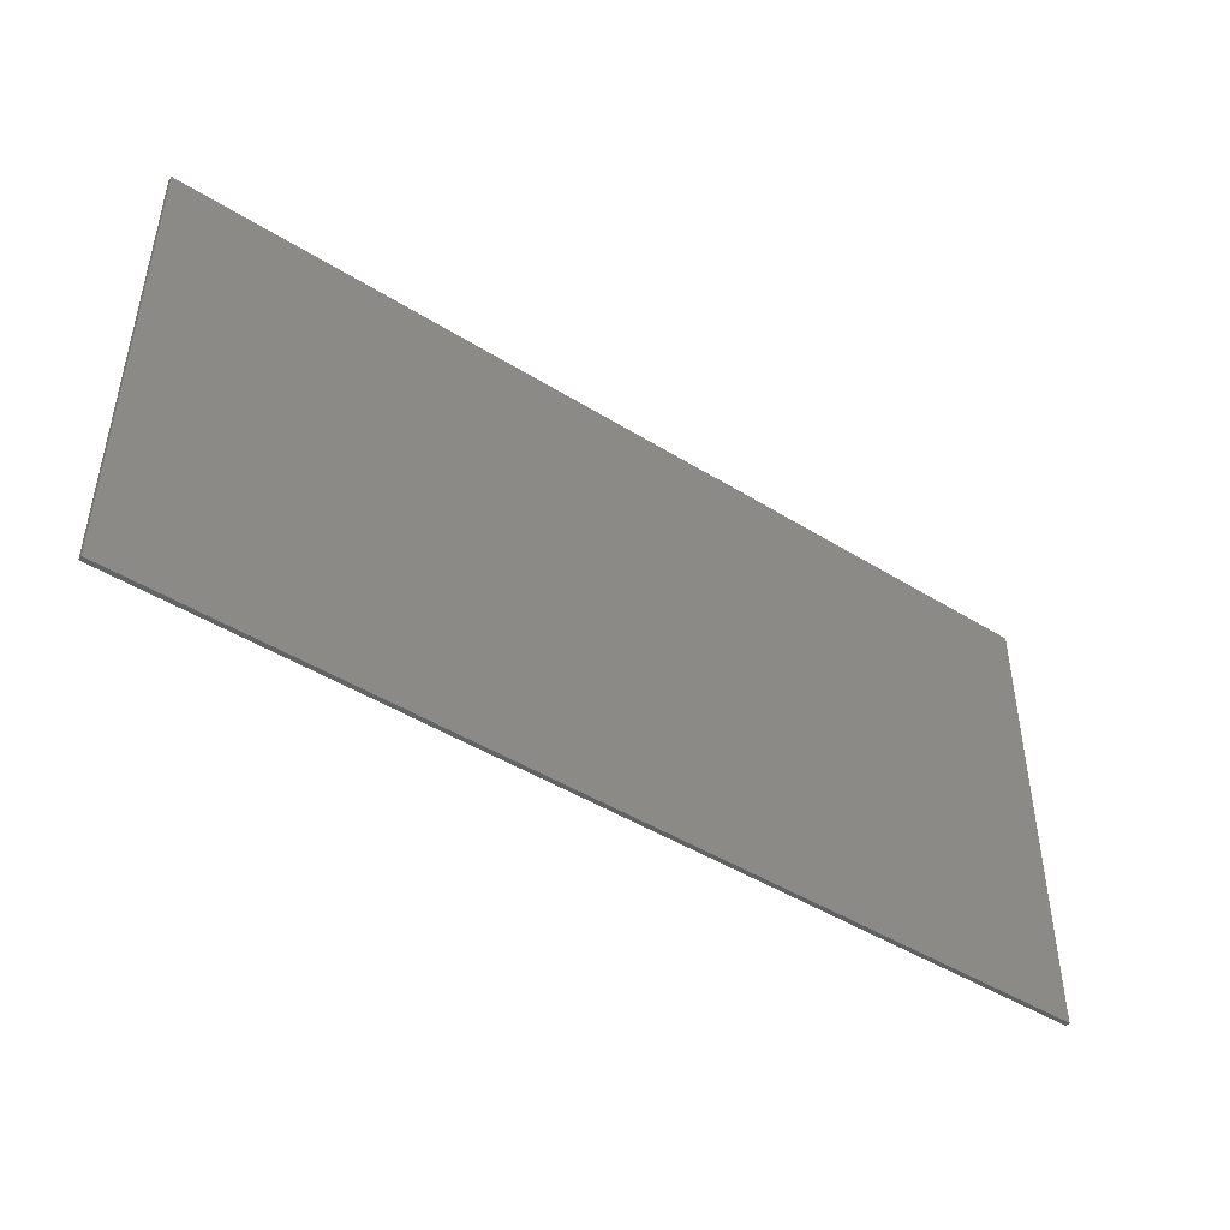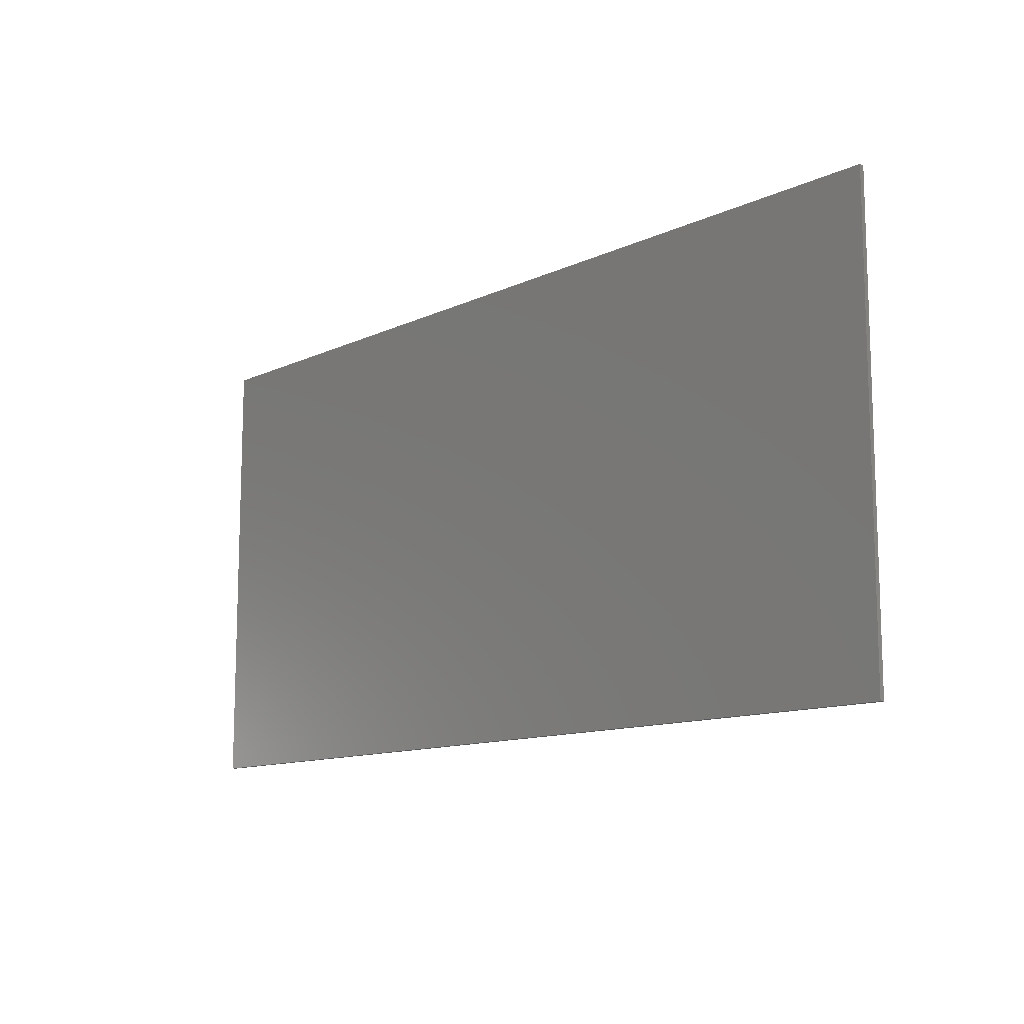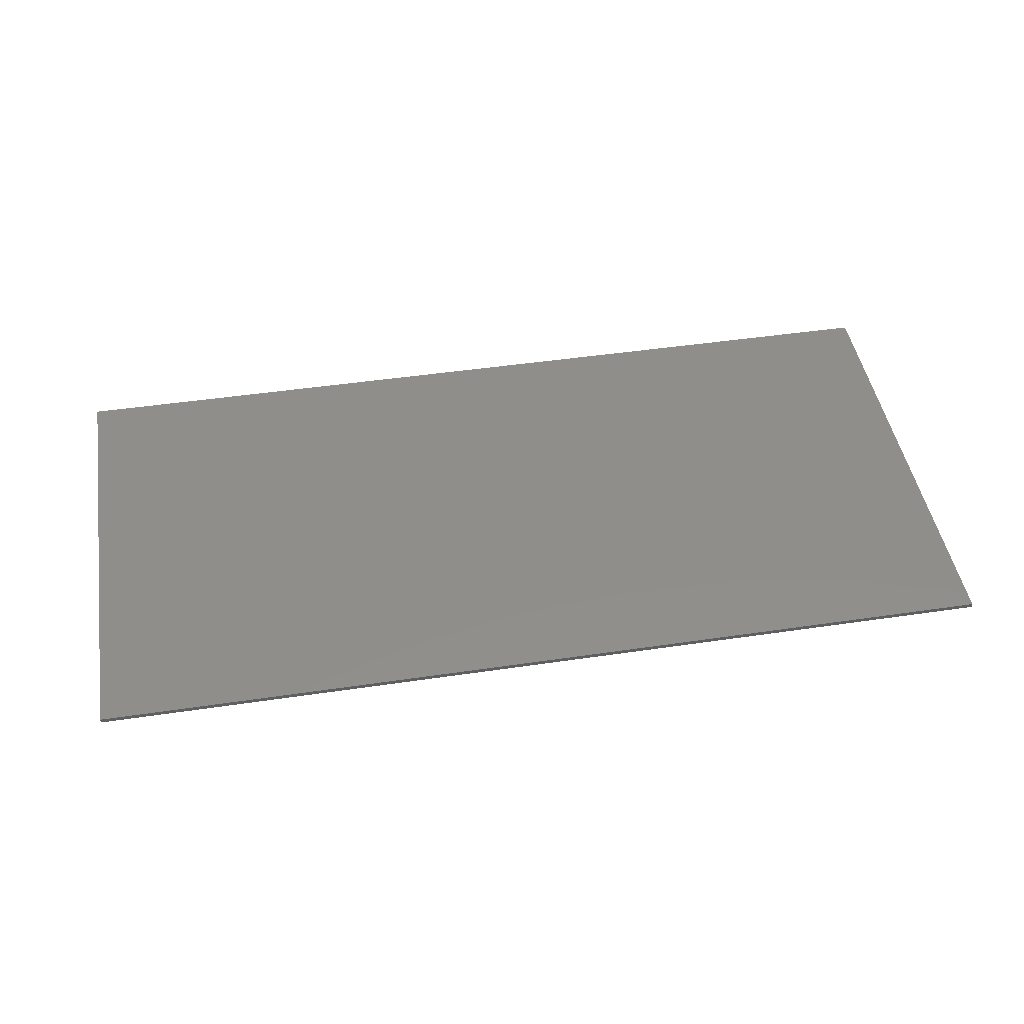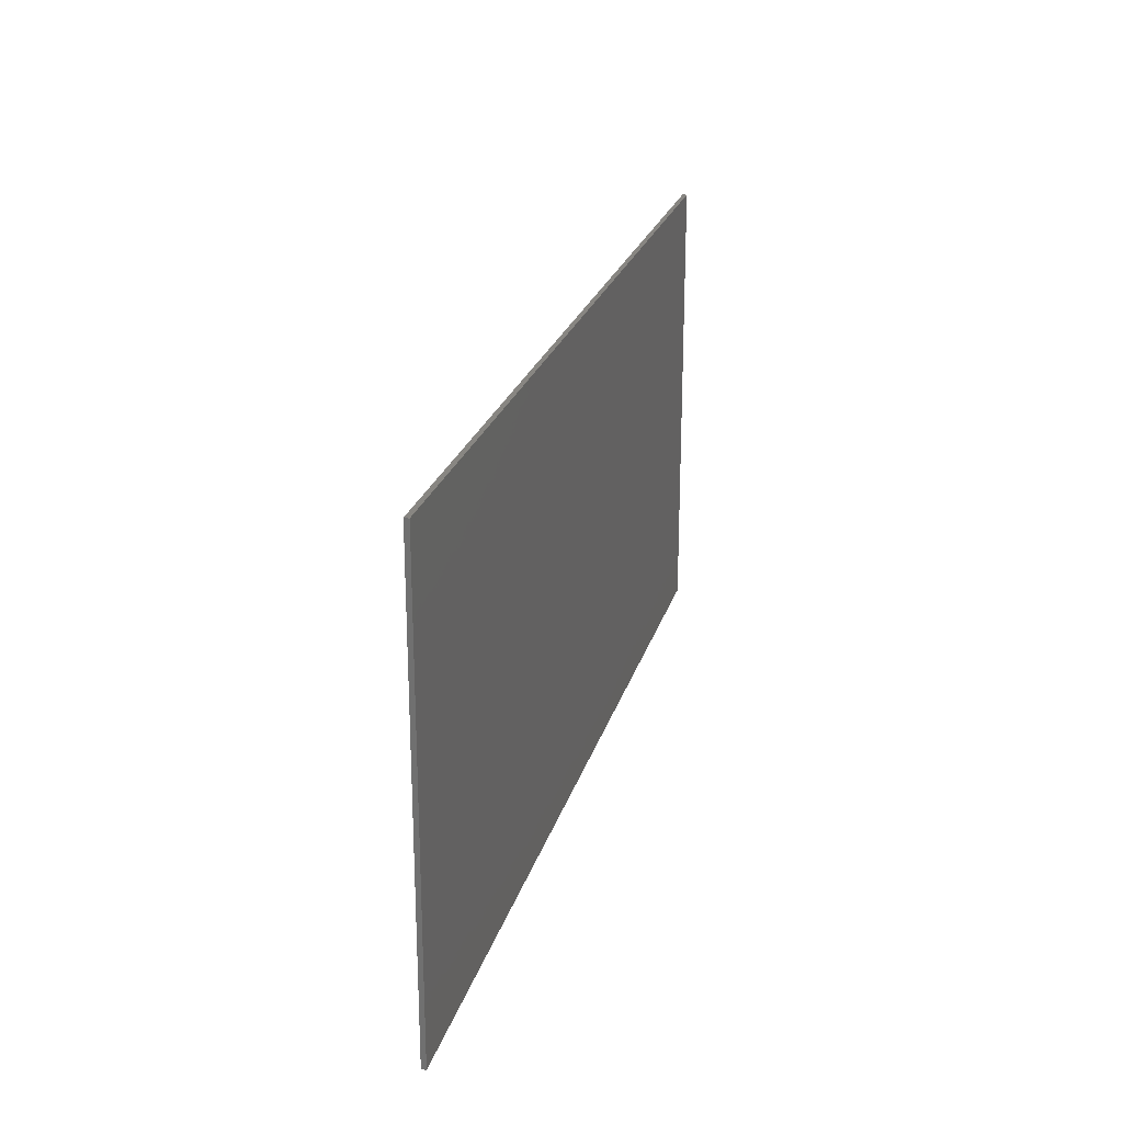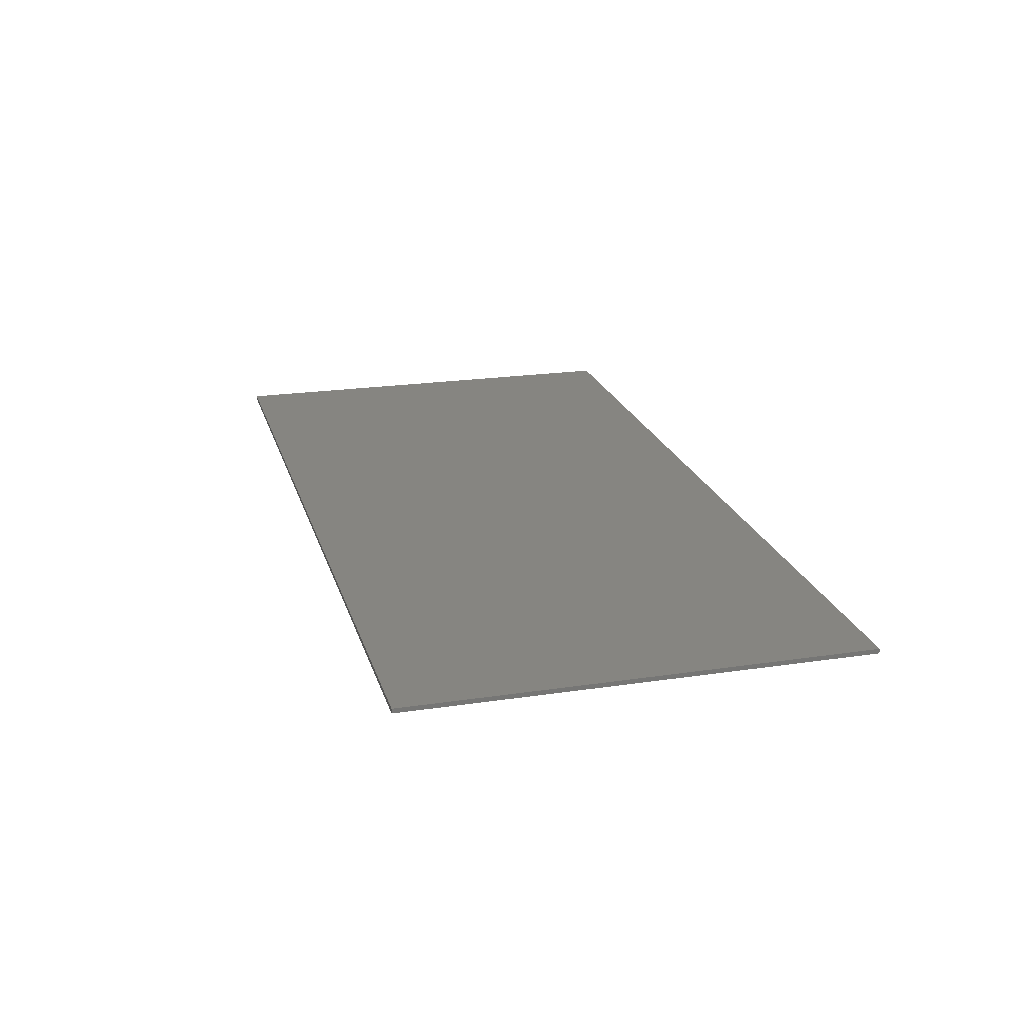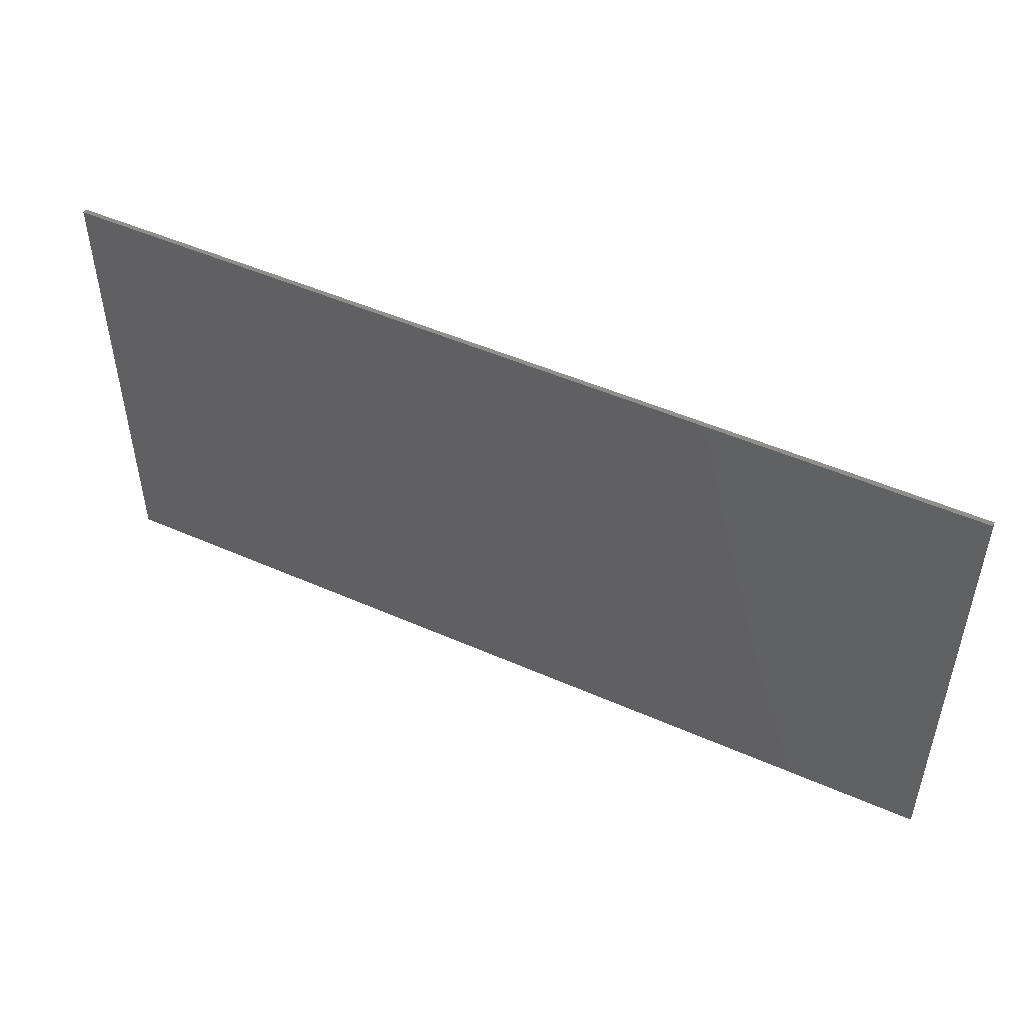
<metadata>
{"format":"stl","ext":"stl","renderer":"f3d","projection":"perspective","resolution":1024,"background":"white","views":[{"elev":-45.8,"azim":-35.6,"up":"+Y"},{"elev":-11.9,"azim":47.9,"up":"+Y"},{"elev":46.4,"azim":-9.6,"up":"+Z"},{"elev":23.8,"azim":-75.1,"up":"+Y"},{"elev":21.4,"azim":-104.9,"up":"+Z"},{"elev":49.0,"azim":26.1,"up":"+Y"}]}
</metadata>
<code>
# stl→obj: 16 verts, 28 faces
v -50 -25 -0.25
v -50 25 0.25
v -50 25 -0.25
v -50 -25 0.25
v 50 -25 0.25
v 50 25 0.25
v 50 25 -0.25
v 50 -25 -0.25
v 0.5 0 -0.25
v 0 0 -0.25
v 0 0.5 -0.25
v 0.5 0.5 -0.25
v 0 0 -3
v 0 0.5 -3
v 0.5 0.5 -3
v 0.5 0 -3
f 1 2 3
f 2 1 4
f 2 5 6
f 5 2 4
f 5 7 6
f 7 5 8
f 8 9 7
f 8 10 9
f 10 1 11
f 1 10 8
f 12 7 9
f 11 7 12
f 11 3 7
f 3 11 1
f 1 5 4
f 5 1 8
f 7 2 6
f 2 7 3
f 13 11 14
f 11 13 10
f 9 15 12
f 15 9 16
f 13 15 16
f 15 13 14
f 13 9 10
f 9 13 16
f 15 11 12
f 11 15 14

</code>
